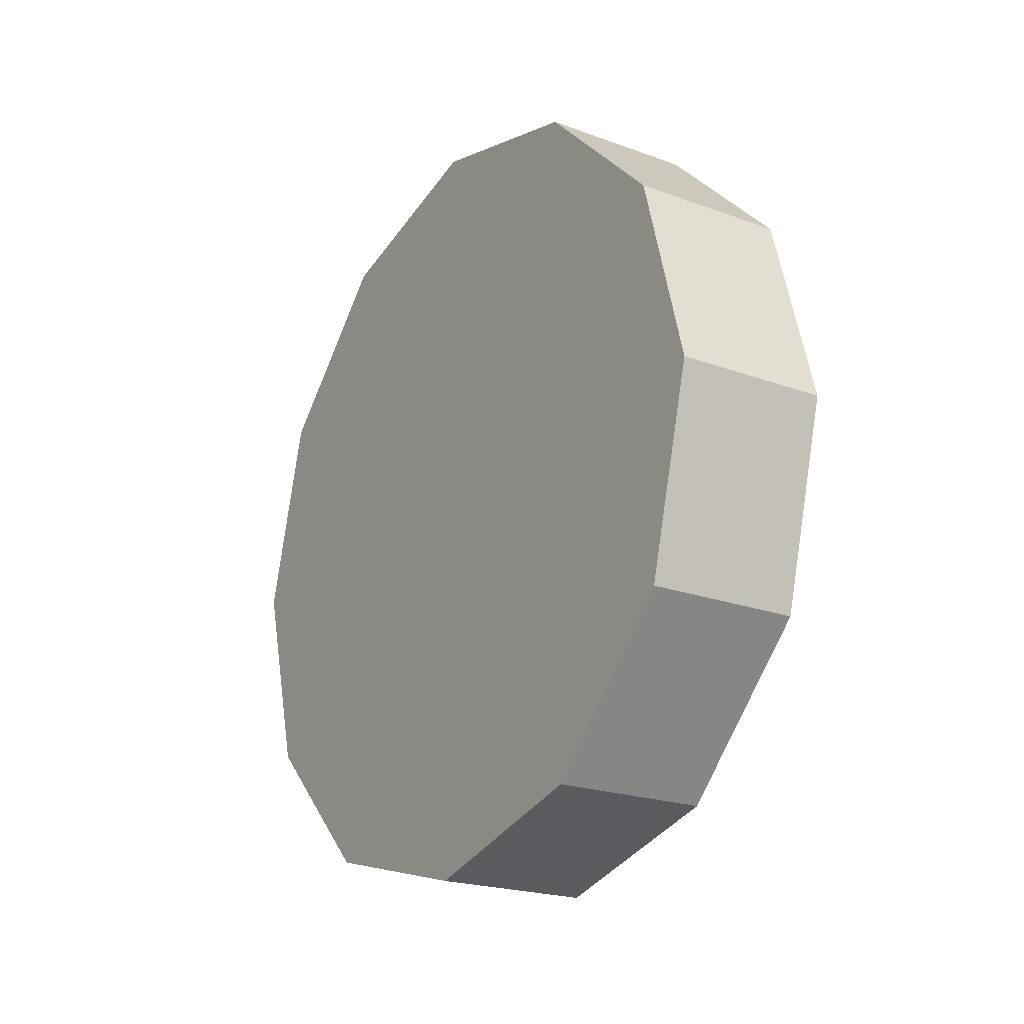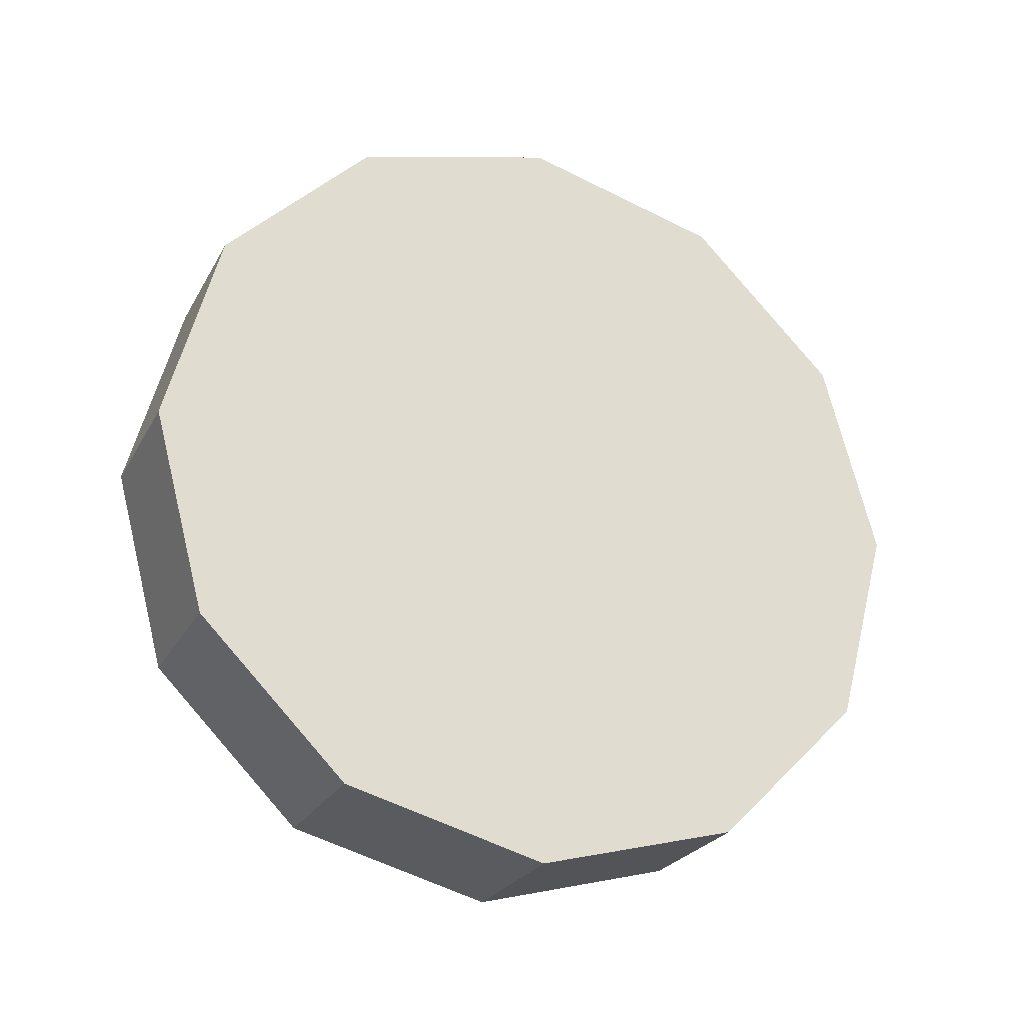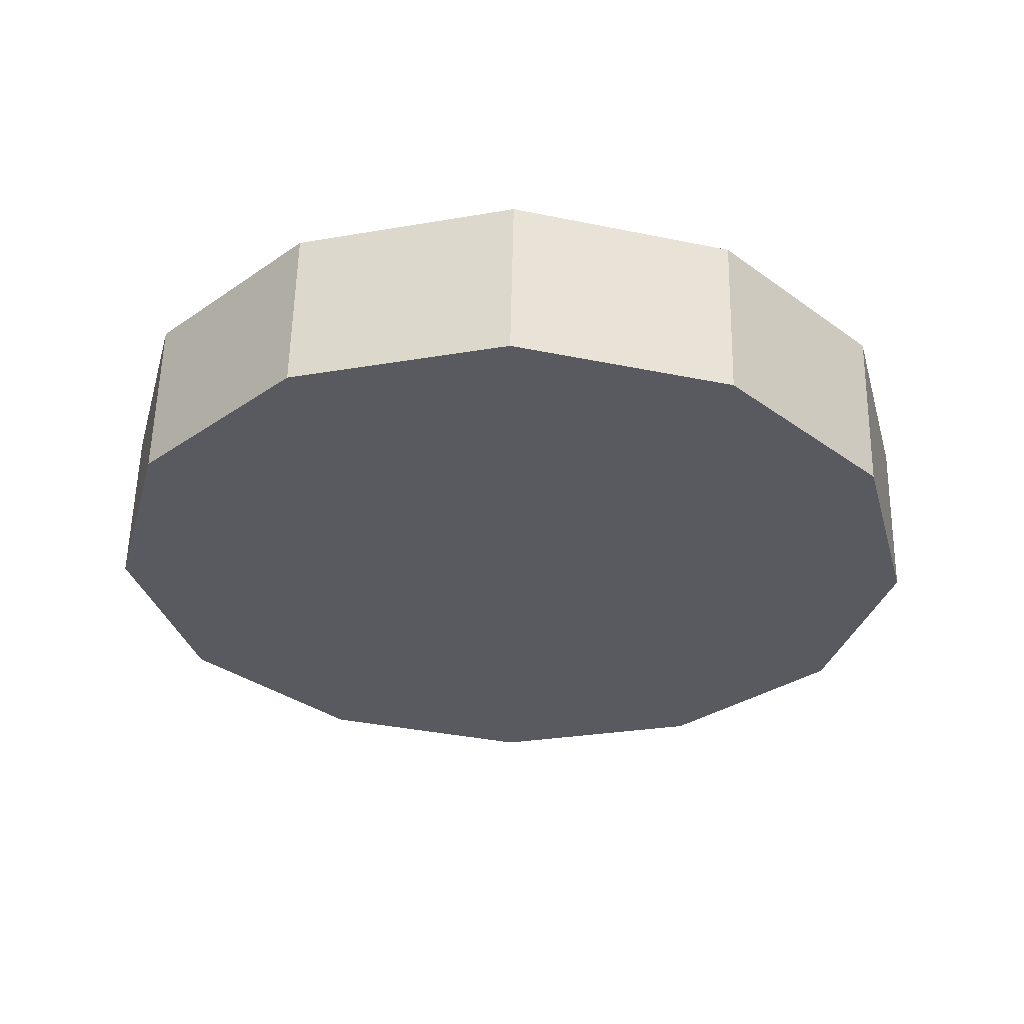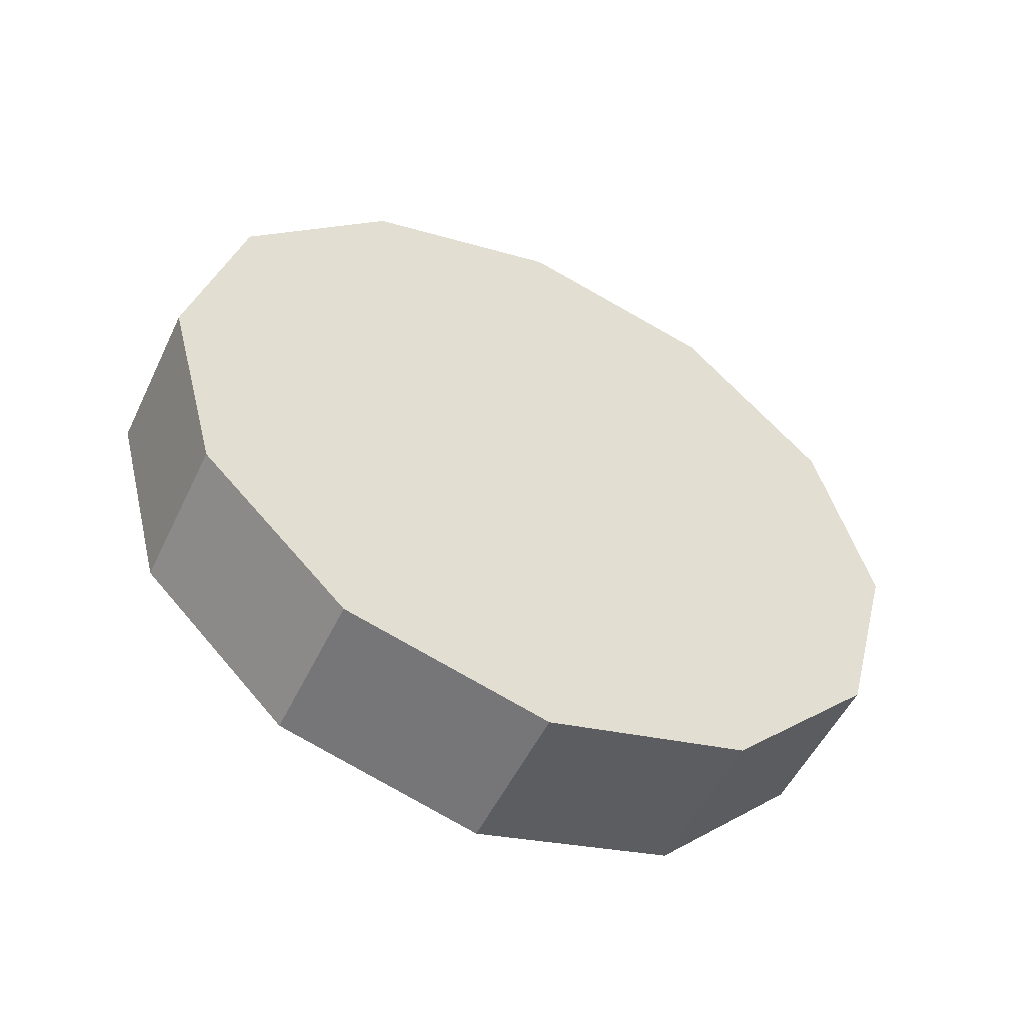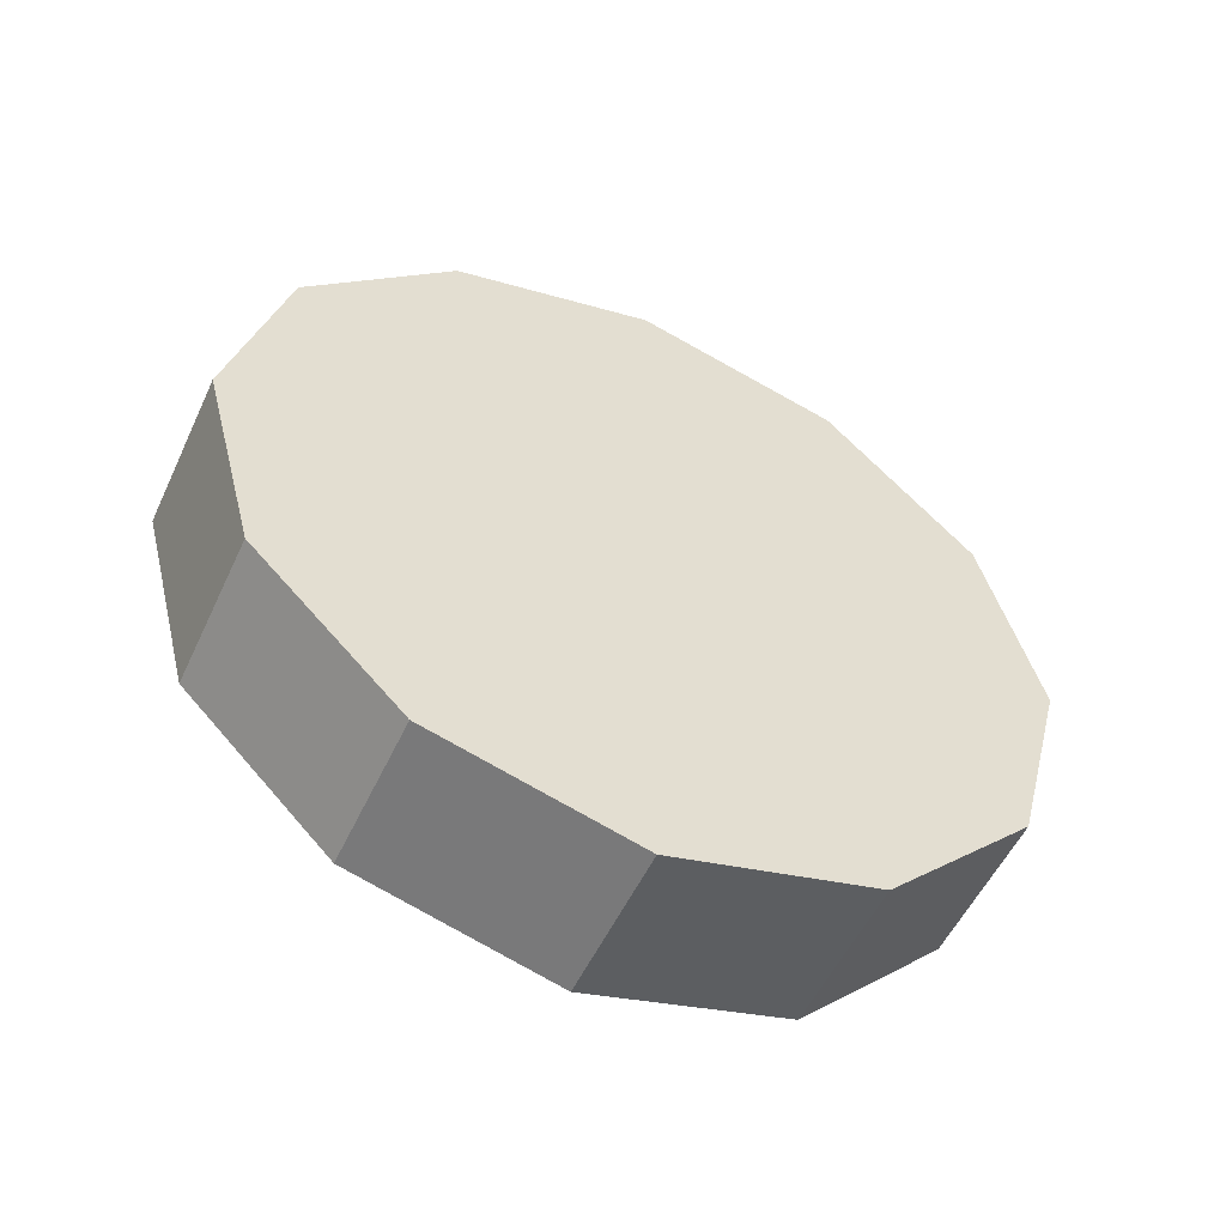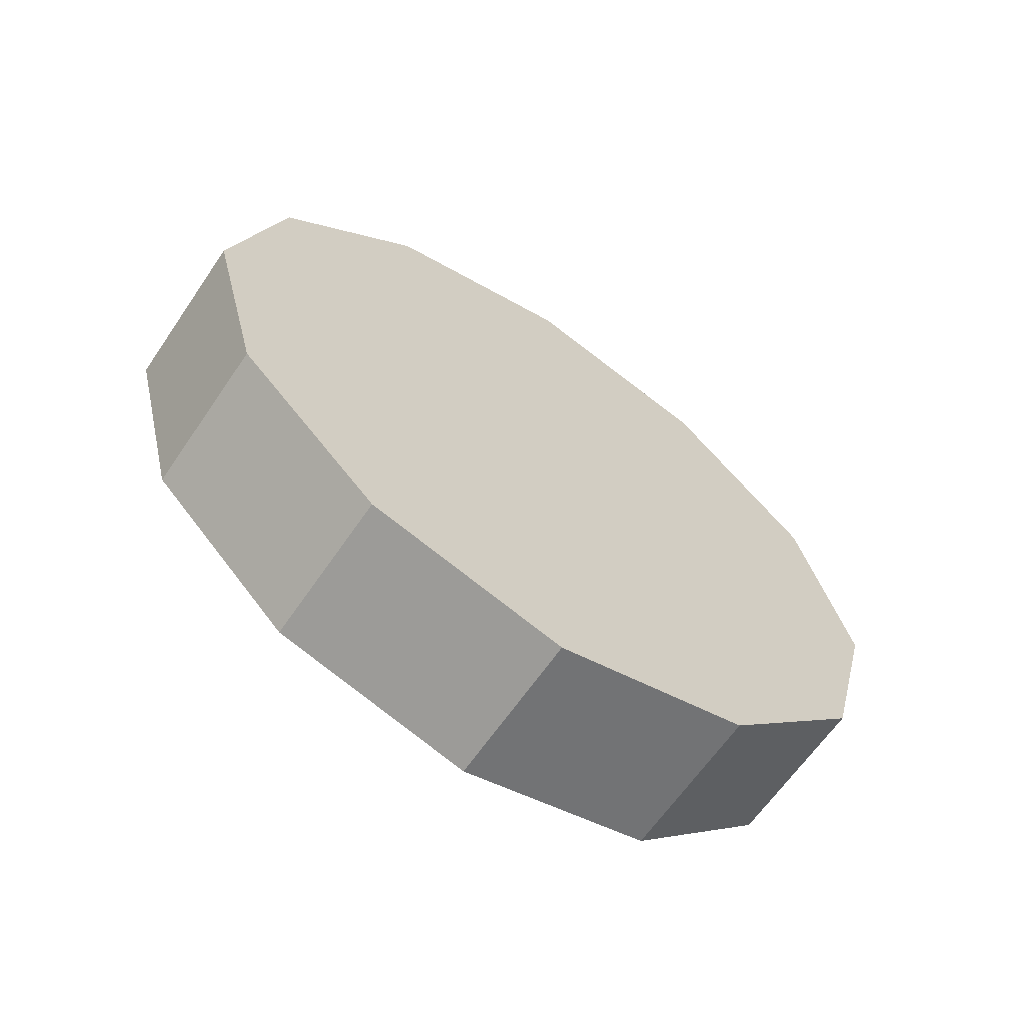
<metadata>
{"format":"obj","ext":"obj","renderer":"f3d","projection":"perspective","resolution":1024,"background":"white","views":[{"elev":-21.5,"azim":-33.0,"up":"+Z"},{"elev":-25.2,"azim":-112.9,"up":"+Z"},{"elev":58.2,"azim":91.2,"up":"+Z"},{"elev":-52.9,"azim":-115.3,"up":"+Z"},{"elev":-54.1,"azim":-114.8,"up":"+Z"},{"elev":-64.0,"azim":-124.3,"up":"+Z"}]}
</metadata>
<code>
g royale_car_train_k2
v -0.2504 0.001515 -0.6269
v -0.2504 -0.3108 -0.5432
v -0.009221 -0.3108 -0.5432
v -0.009221 0.001515 -0.6269
v -0.2504 -0.3108 -0.5432
v -0.2504 -0.5395 -0.3146
v -0.009221 -0.5395 -0.3146
v -0.009221 -0.3108 -0.5432
v -0.2504 -0.5395 -0.3146
v -0.2504 -0.6232 -0.002226
v -0.009221 -0.6232 -0.002226
v -0.009221 -0.5395 -0.3146
v -0.2504 -0.6232 -0.002226
v -0.2504 -0.5395 0.3101
v -0.009221 -0.5395 0.3101
v -0.009221 -0.6232 -0.002226
v -0.2504 -0.5395 0.3101
v -0.2504 -0.3108 0.5388
v -0.009221 -0.3108 0.5388
v -0.009221 -0.5395 0.3101
v -0.2504 -0.3108 0.5388
v -0.2504 0.001515 0.6224
v -0.009221 0.001515 0.6224
v -0.009221 -0.3108 0.5388
v -0.2504 0.001515 0.6224
v -0.2504 0.3138 0.5388
v -0.009221 0.3138 0.5388
v -0.009221 0.001515 0.6224
v -0.2504 0.3138 0.5388
v -0.2504 0.5425 0.3101
v -0.009221 0.5425 0.3101
v -0.009221 0.3138 0.5388
v -0.2504 0.5425 0.3101
v -0.2504 0.6262 -0.002226
v -0.009221 0.6262 -0.002226
v -0.009221 0.5425 0.3101
v -0.2504 0.6262 -0.002226
v -0.2504 0.5425 -0.3146
v -0.009221 0.5425 -0.3146
v -0.009221 0.6262 -0.002226
v -0.009221 -0.3108 0.5388
v -0.009221 0.001515 0.6224
v -0.009221 0.001515 -0.002226
v -0.009221 0.3138 0.5388
v -0.009221 -0.5395 0.3101
v -0.009221 -0.6232 -0.002226
v -0.009221 -0.5395 -0.3146
v -0.009221 -0.3108 -0.5432
v -0.009221 0.5425 0.3101
v -0.009221 0.6262 -0.002226
v -0.009221 0.5425 -0.3146
v -0.009221 0.3138 -0.5432
v -0.009221 0.001515 -0.6269
v -0.2504 0.5425 -0.3146
v -0.2504 0.3138 -0.5432
v -0.009221 0.3138 -0.5432
v -0.009221 0.5425 -0.3146
v -0.2504 0.3138 -0.5432
v -0.2504 0.001515 -0.6269
v -0.009221 0.001515 -0.6269
v -0.009221 0.3138 -0.5432
v -0.2504 0.001515 -0.6269
v -0.2504 0.001516 -0.002226
v -0.2504 -0.3108 -0.5432
v -0.2504 0.3138 -0.5432
v -0.2504 -0.5395 -0.3146
v -0.2504 -0.6232 -0.002226
v -0.2504 -0.5395 0.3101
v -0.2504 -0.3108 0.5388
v -0.2504 0.5425 -0.3146
v -0.2504 0.6262 -0.002226
v -0.2504 0.5425 0.3101
v -0.2504 0.3138 0.5388
v -0.2504 0.001515 0.6224
g royale_car_train_k2_0
f 3 2 1
f 4 3 1
f 7 6 5
f 8 7 5
f 11 10 9
f 12 11 9
f 15 14 13
f 16 15 13
f 19 18 17
f 20 19 17
f 23 22 21
f 24 23 21
f 27 26 25
f 28 27 25
f 31 30 29
f 32 31 29
f 35 34 33
f 36 35 33
f 39 38 37
f 40 39 37
f 43 42 41
f 43 44 42
f 43 41 45
f 43 45 46
f 43 46 47
f 43 47 48
f 43 49 44
f 43 50 49
f 43 51 50
f 43 52 51
f 43 53 52
f 43 48 53
f 56 55 54
f 57 56 54
f 60 59 58
f 61 60 58
f 64 63 62
f 62 63 65
f 66 63 64
f 67 63 66
f 68 63 67
f 69 63 68
f 65 63 70
f 70 63 71
f 71 63 72
f 72 63 73
f 73 63 74
f 74 63 69

</code>
